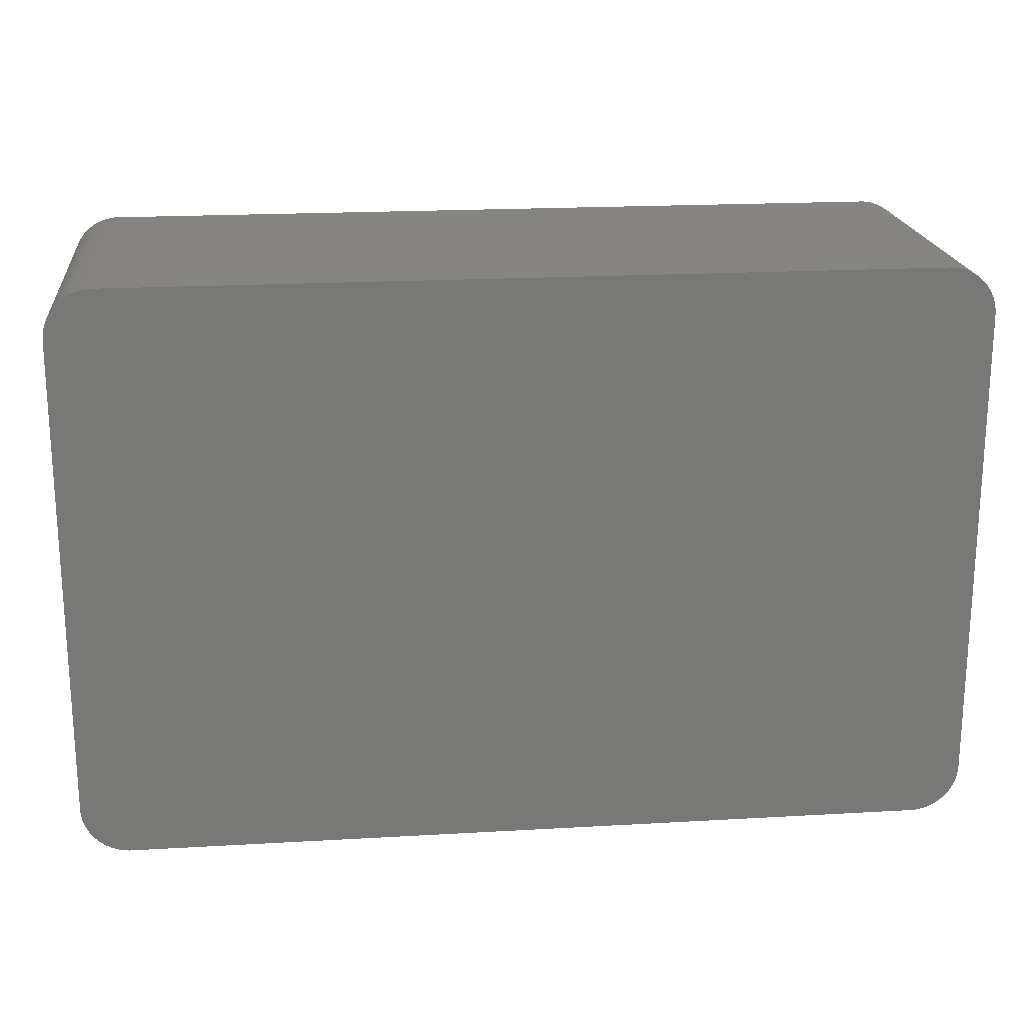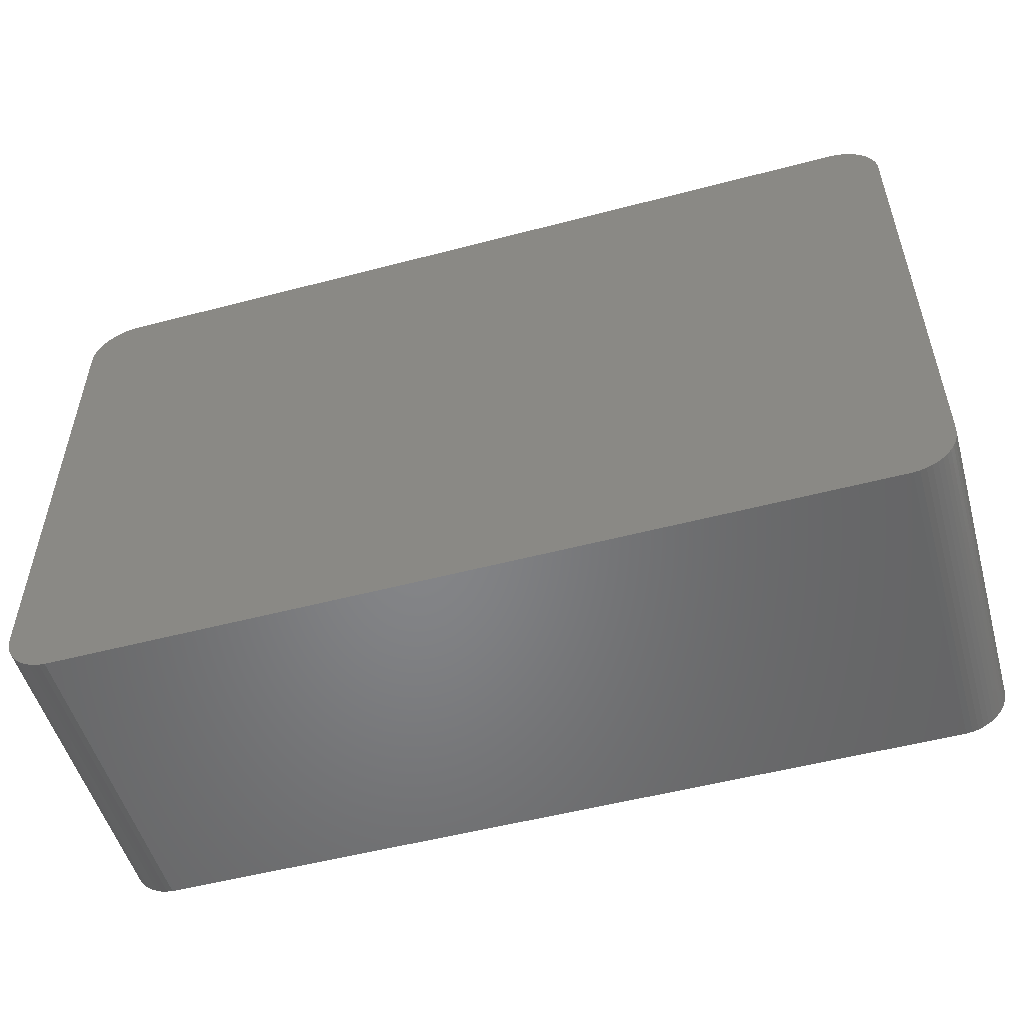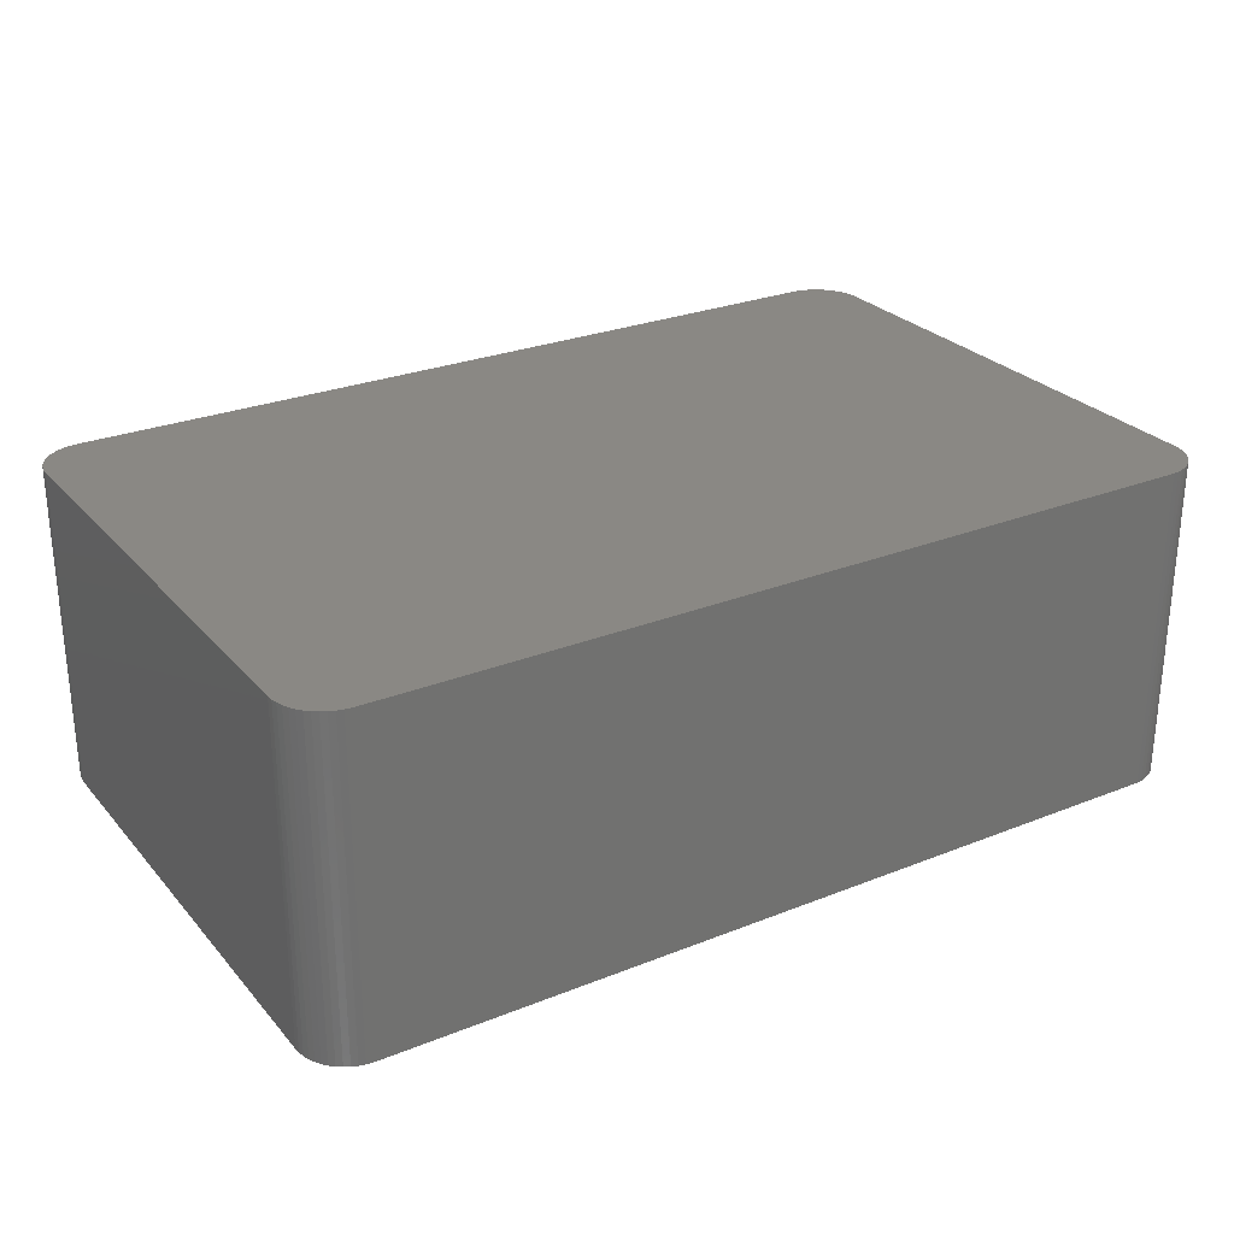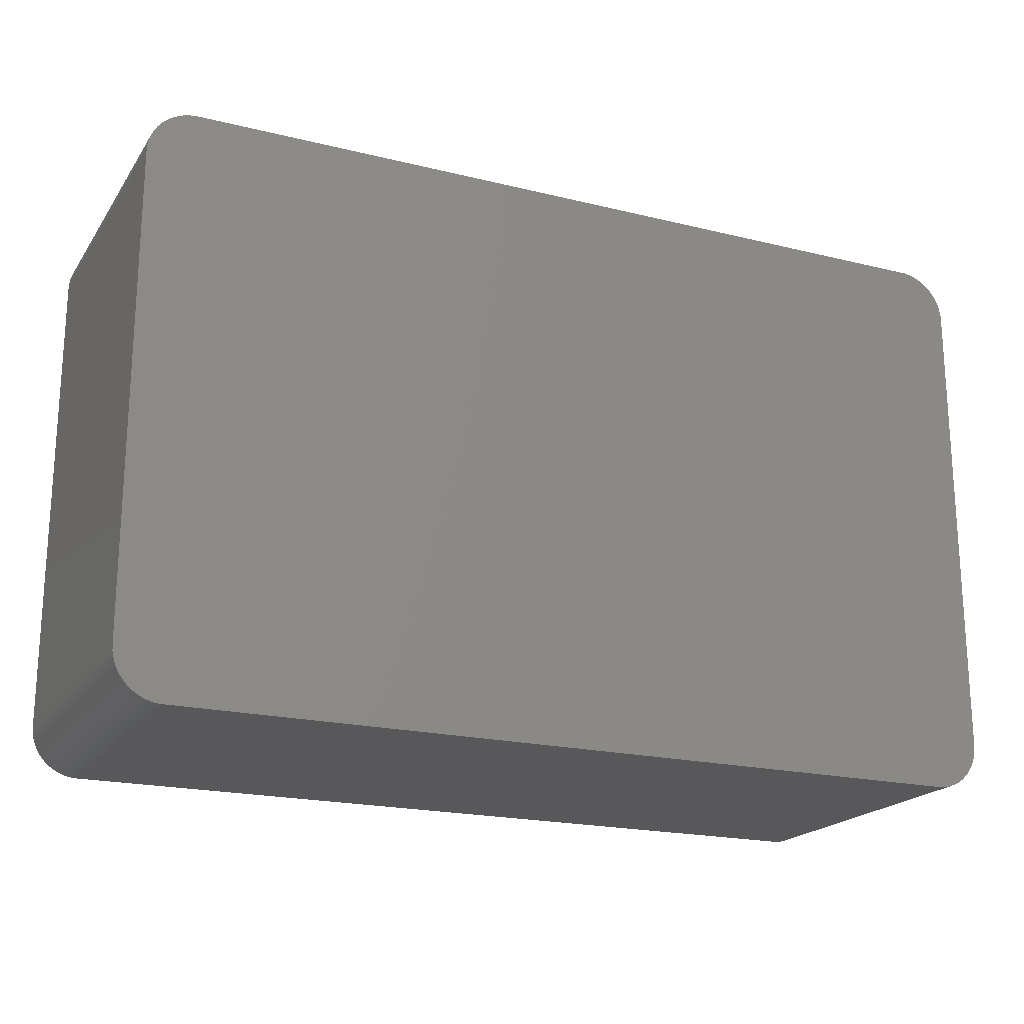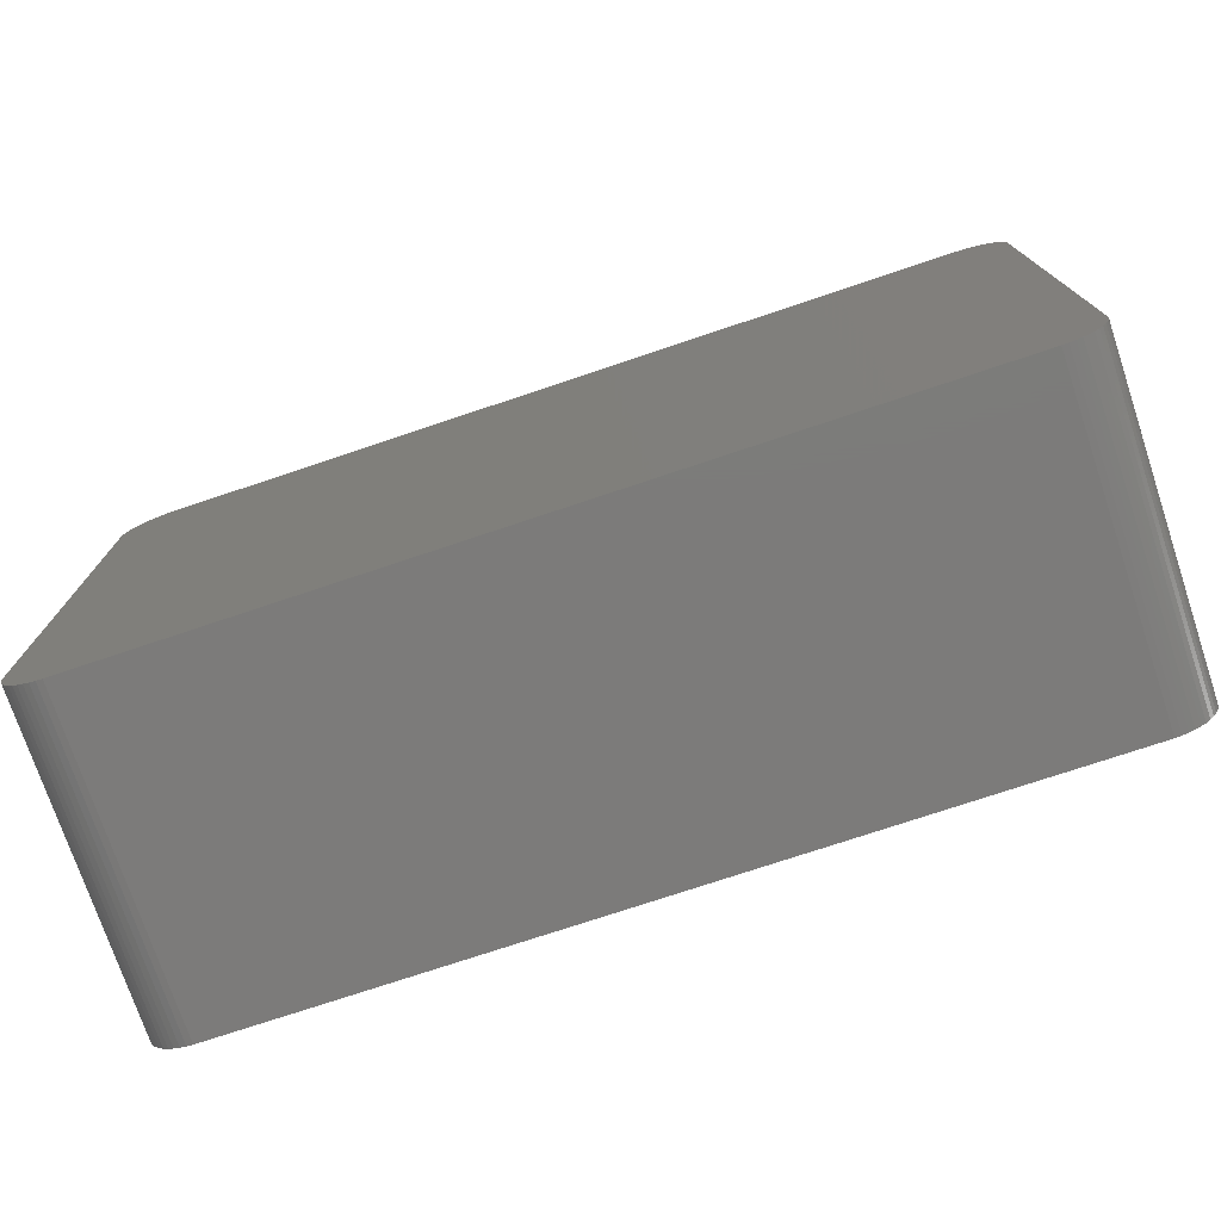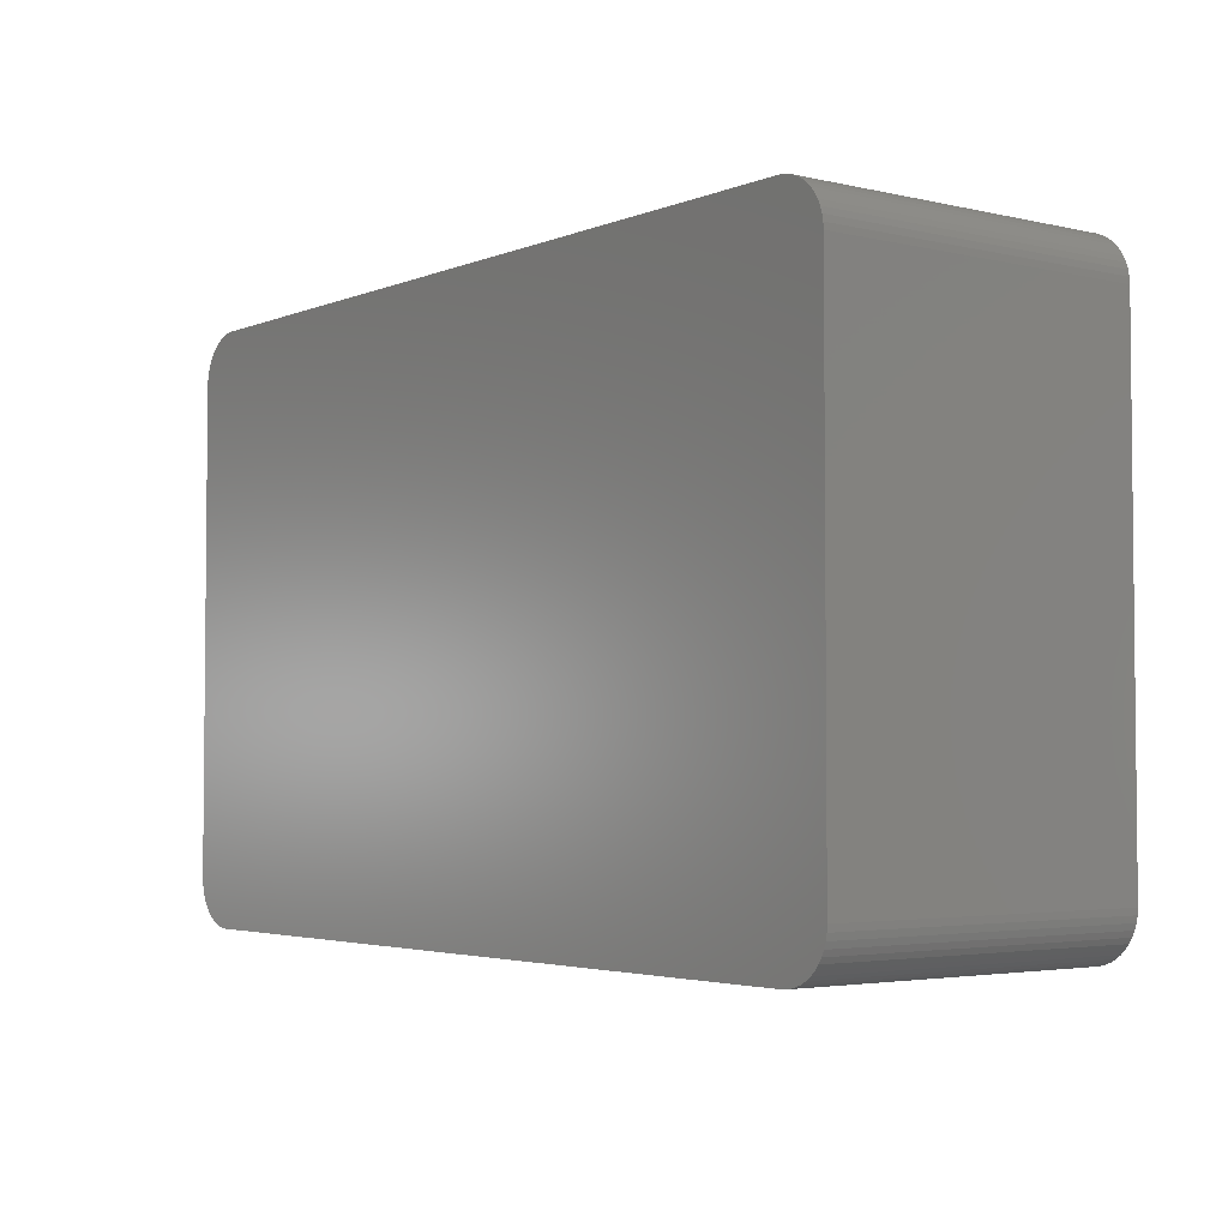
<metadata>
{"format":"stl","ext":"stl","renderer":"f3d","projection":"perspective","resolution":1024,"background":"white","views":[{"elev":19.8,"azim":-6.1,"up":"+Y"},{"elev":-52.5,"azim":15.8,"up":"+Y"},{"elev":27.1,"azim":148.3,"up":"+Z"},{"elev":-19.9,"azim":155.6,"up":"+Y"},{"elev":-74.9,"azim":-161.5,"up":"+Y"},{"elev":-3.5,"azim":-127.5,"up":"+Y"}]}
</metadata>
<code>
# stl→obj: 104 verts, 204 faces
v -0.1884 -2.994 0
v 50.19 -2.994 0
v 50.19 -2.994 20
v -0.1884 -2.994 20
v -0.5621 -2.947 0
v -0.5621 -2.947 20
v -3 0 20
v -2.976 -0.376 20
v -2.906 -0.7461 20
v -2.629 -1.445 20
v -2.789 -1.104 20
v -2.427 -1.763 20
v -2.187 -2.054 20
v -1.912 -2.312 20
v -1.607 -2.533 20
v -1.277 -2.714 20
v -0.9271 -2.853 20
v 50.56 -2.947 20
v 50.93 -2.853 20
v 51.28 -2.714 20
v 51.61 -2.533 20
v 51.91 -2.312 20
v 52.19 -2.054 20
v 52.43 -1.763 20
v 52.63 -1.445 20
v 52.79 -1.104 20
v 52.91 -0.7461 20
v 52.98 -0.376 20
v 53 0 20
v 53 30 20
v 52.98 30.38 20
v 52.91 30.75 20
v 52.79 31.1 20
v 52.63 31.45 20
v 52.43 31.76 20
v 52.19 32.05 20
v 51.91 32.31 20
v 51.61 32.53 20
v 51.28 32.71 20
v 50.93 32.85 20
v 50.56 32.95 20
v 50.19 32.99 20
v -0.1884 32.99 20
v -0.5621 32.95 20
v -0.9271 32.85 20
v -1.277 32.71 20
v -1.607 32.53 20
v -1.912 32.31 20
v -2.187 32.05 20
v -2.427 31.76 20
v -2.629 31.45 20
v -2.789 31.1 20
v -2.906 30.75 20
v -2.976 30.38 20
v -3 30 20
v -3 30 0
v -2.976 30.38 0
v -3 0 0
v -2.906 30.75 0
v -2.789 31.1 0
v -2.629 31.45 0
v -2.427 31.76 0
v -2.187 32.05 0
v -1.912 32.31 0
v -1.607 32.53 0
v -1.277 32.71 0
v -0.9271 32.85 0
v -0.5621 32.95 0
v -0.1884 32.99 0
v 50.19 32.99 0
v 50.56 32.95 0
v 50.93 32.85 0
v 51.28 32.71 0
v 51.61 32.53 0
v 51.91 32.31 0
v 52.19 32.05 0
v 52.43 31.76 0
v 52.63 31.45 0
v 52.79 31.1 0
v 52.91 30.75 0
v 52.98 30.38 0
v 53 30 0
v 53 0 0
v 52.98 -0.376 0
v 52.91 -0.7461 0
v 52.79 -1.104 0
v 52.63 -1.445 0
v 52.43 -1.763 0
v 52.19 -2.054 0
v 51.91 -2.312 0
v 51.61 -2.533 0
v 51.28 -2.714 0
v 50.93 -2.853 0
v 50.56 -2.947 0
v -0.9271 -2.853 0
v -1.277 -2.714 0
v -1.607 -2.533 0
v -1.912 -2.312 0
v -2.187 -2.054 0
v -2.427 -1.763 0
v -2.629 -1.445 0
v -2.789 -1.104 0
v -2.906 -0.7461 0
v -2.976 -0.376 0
f 1 2 3
f 4 1 3
f 5 1 4
f 6 5 4
f 7 8 9
f 10 7 11
f 11 7 9
f 12 7 10
f 13 7 12
f 14 7 13
f 15 7 14
f 16 7 15
f 17 7 16
f 6 7 17
f 4 7 6
f 3 7 4
f 18 7 3
f 19 7 18
f 20 7 19
f 21 7 20
f 22 7 21
f 23 7 22
f 24 7 23
f 25 7 24
f 26 7 25
f 27 7 26
f 28 7 27
f 29 7 28
f 30 7 29
f 31 7 30
f 32 7 31
f 33 7 32
f 34 7 33
f 35 7 34
f 36 7 35
f 37 7 36
f 38 7 37
f 39 7 38
f 40 7 39
f 41 7 40
f 42 7 41
f 43 7 42
f 44 7 43
f 45 7 44
f 46 7 45
f 47 7 46
f 48 7 47
f 49 7 48
f 50 7 49
f 51 7 50
f 52 7 51
f 53 7 52
f 54 7 53
f 55 7 54
f 56 57 58
f 58 57 59
f 58 59 60
f 58 60 61
f 58 61 62
f 58 62 63
f 58 63 64
f 58 64 65
f 58 65 66
f 58 66 67
f 58 67 68
f 58 68 69
f 58 69 70
f 58 70 71
f 58 71 72
f 58 72 73
f 58 73 74
f 58 74 75
f 58 75 76
f 58 76 77
f 58 77 78
f 58 78 79
f 58 79 80
f 58 80 81
f 58 81 82
f 58 82 83
f 58 83 84
f 58 84 85
f 58 85 86
f 58 86 87
f 58 87 88
f 58 88 89
f 58 89 90
f 58 90 91
f 58 91 92
f 58 92 93
f 58 93 94
f 58 94 2
f 58 2 1
f 58 1 5
f 58 5 95
f 58 95 96
f 58 96 97
f 58 97 98
f 58 98 99
f 58 99 100
f 58 100 101
f 58 101 102
f 58 102 103
f 58 103 104
f 2 94 18
f 3 2 18
f 95 5 6
f 17 95 6
f 104 8 58
f 58 8 7
f 7 55 58
f 58 55 56
f 55 54 56
f 56 54 57
f 54 53 57
f 57 53 59
f 53 52 59
f 59 52 60
f 52 51 60
f 60 51 61
f 51 50 61
f 61 50 62
f 50 49 62
f 62 49 63
f 49 48 63
f 63 48 64
f 48 47 64
f 64 47 65
f 47 46 65
f 65 46 66
f 46 45 66
f 66 45 67
f 45 44 67
f 67 44 68
f 44 43 68
f 68 43 69
f 43 42 69
f 69 42 70
f 42 41 70
f 70 41 71
f 41 40 71
f 71 40 72
f 40 39 72
f 72 39 73
f 39 38 73
f 73 38 74
f 38 37 74
f 74 37 75
f 37 36 75
f 75 36 76
f 76 36 35
f 77 76 35
f 77 35 34
f 78 77 34
f 78 34 33
f 79 78 33
f 79 33 32
f 80 79 32
f 80 32 31
f 81 80 31
f 81 31 30
f 82 81 30
f 83 82 30
f 29 83 30
f 84 83 29
f 28 84 29
f 85 84 28
f 27 85 28
f 86 85 27
f 26 86 27
f 87 86 26
f 25 87 26
f 88 87 25
f 24 88 25
f 89 88 24
f 23 89 24
f 90 89 23
f 22 90 23
f 91 90 22
f 21 91 22
f 92 91 21
f 20 92 21
f 93 92 20
f 19 93 20
f 94 93 19
f 18 94 19
f 96 95 17
f 16 96 17
f 97 96 16
f 15 97 16
f 98 97 15
f 14 98 15
f 99 98 14
f 13 99 14
f 99 13 100
f 100 13 12
f 100 12 101
f 101 12 10
f 101 10 102
f 102 10 11
f 102 11 103
f 103 11 9
f 103 9 104
f 104 9 8

</code>
